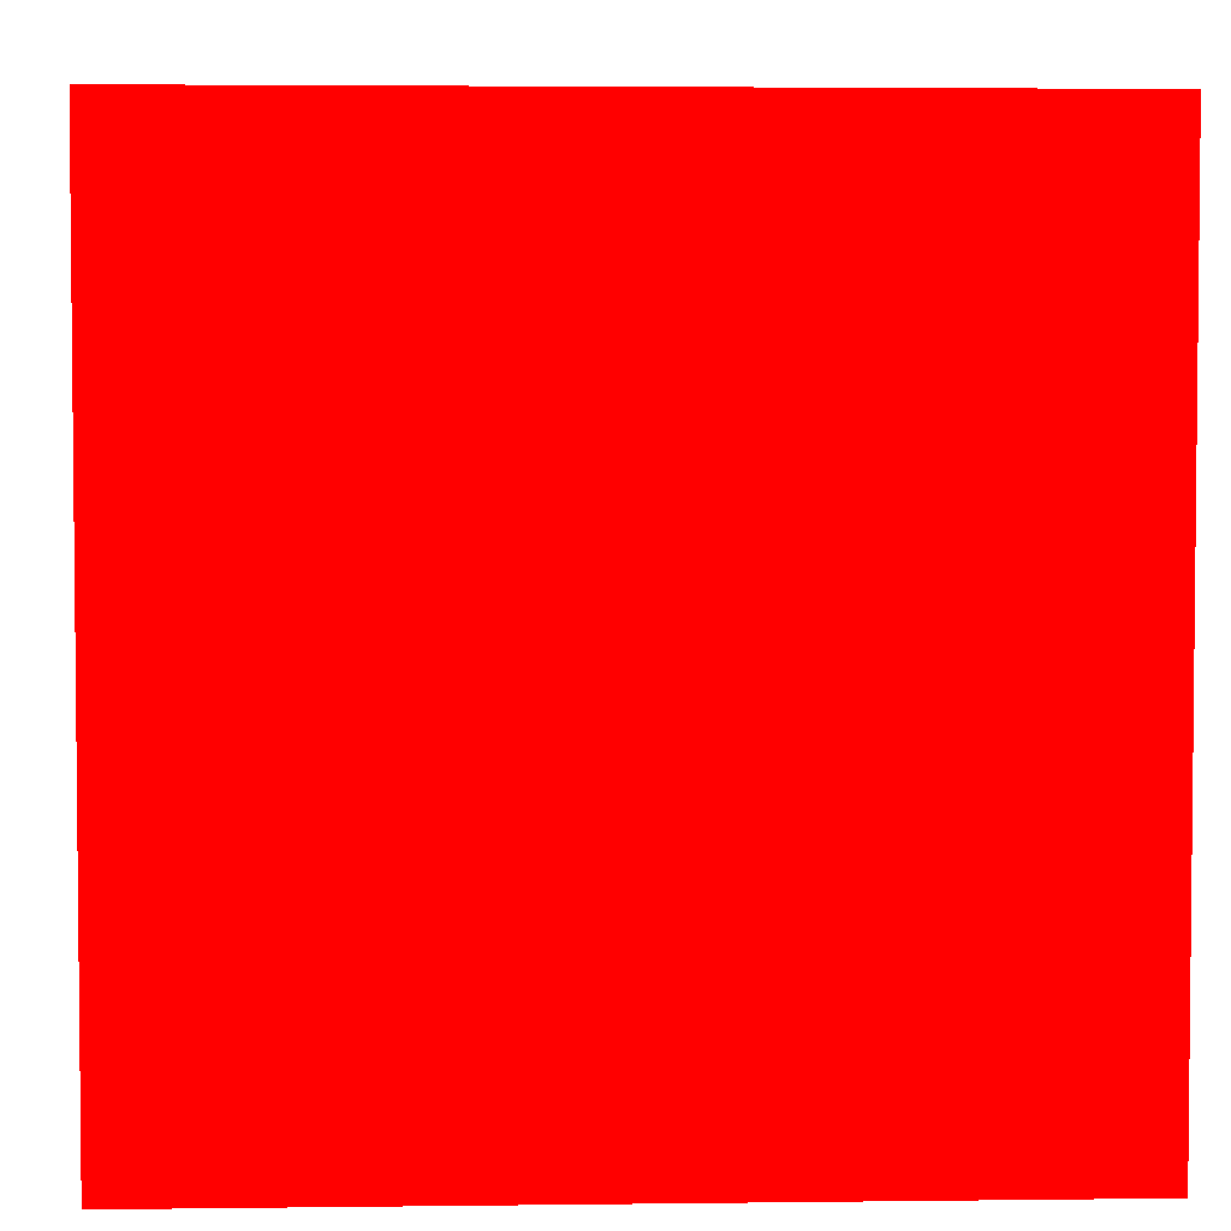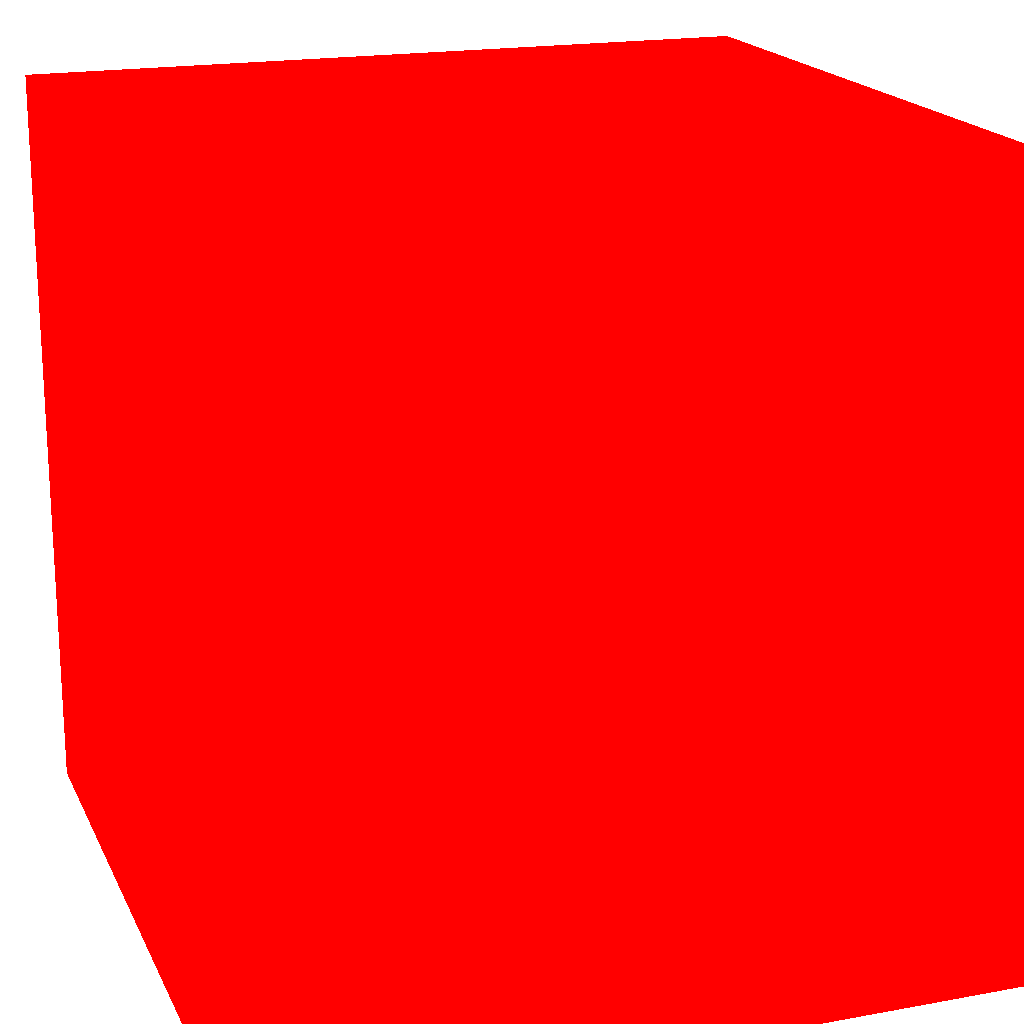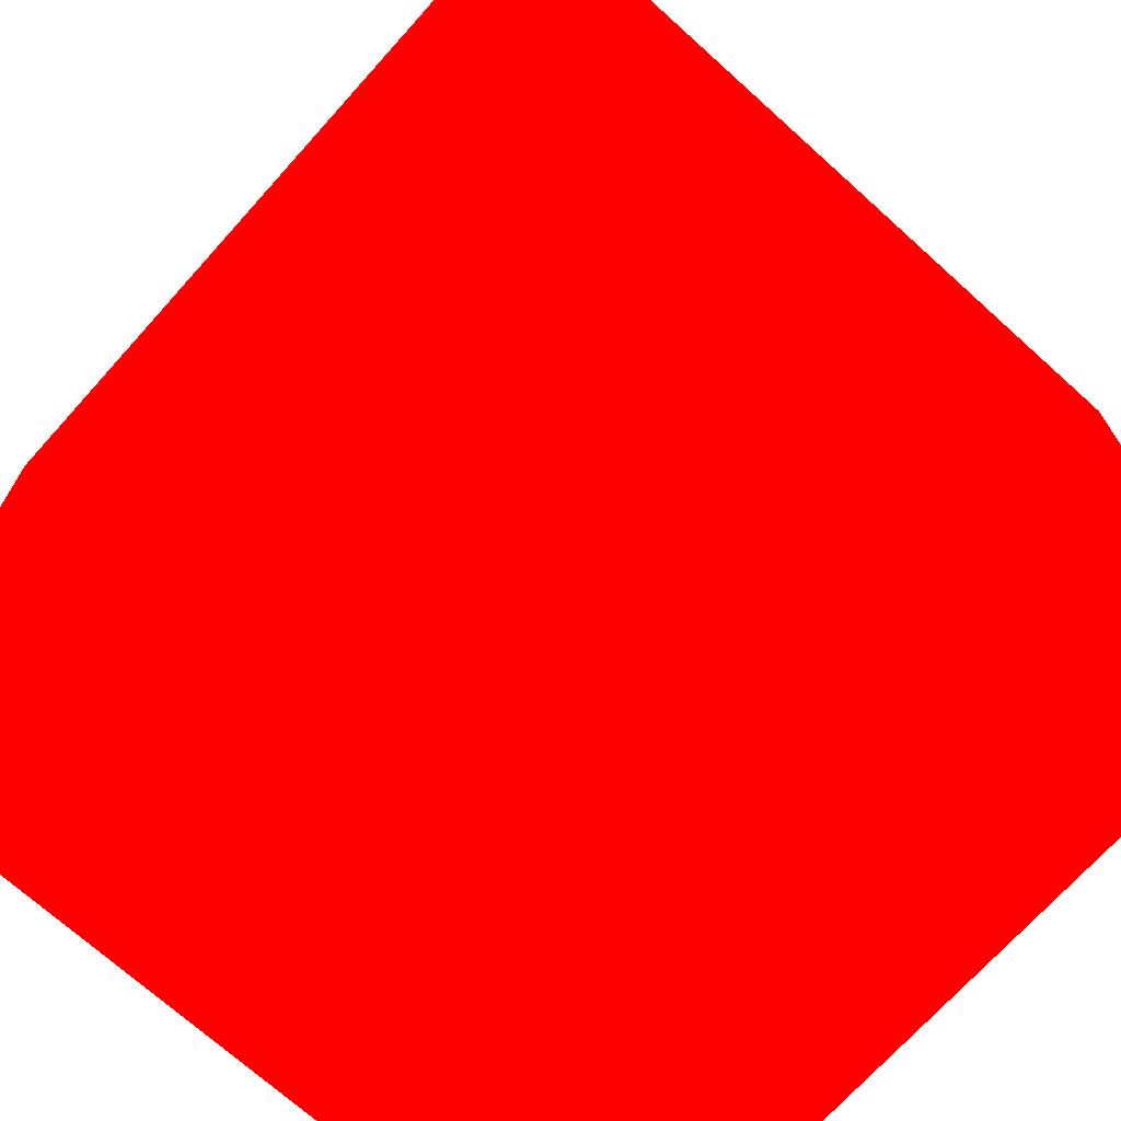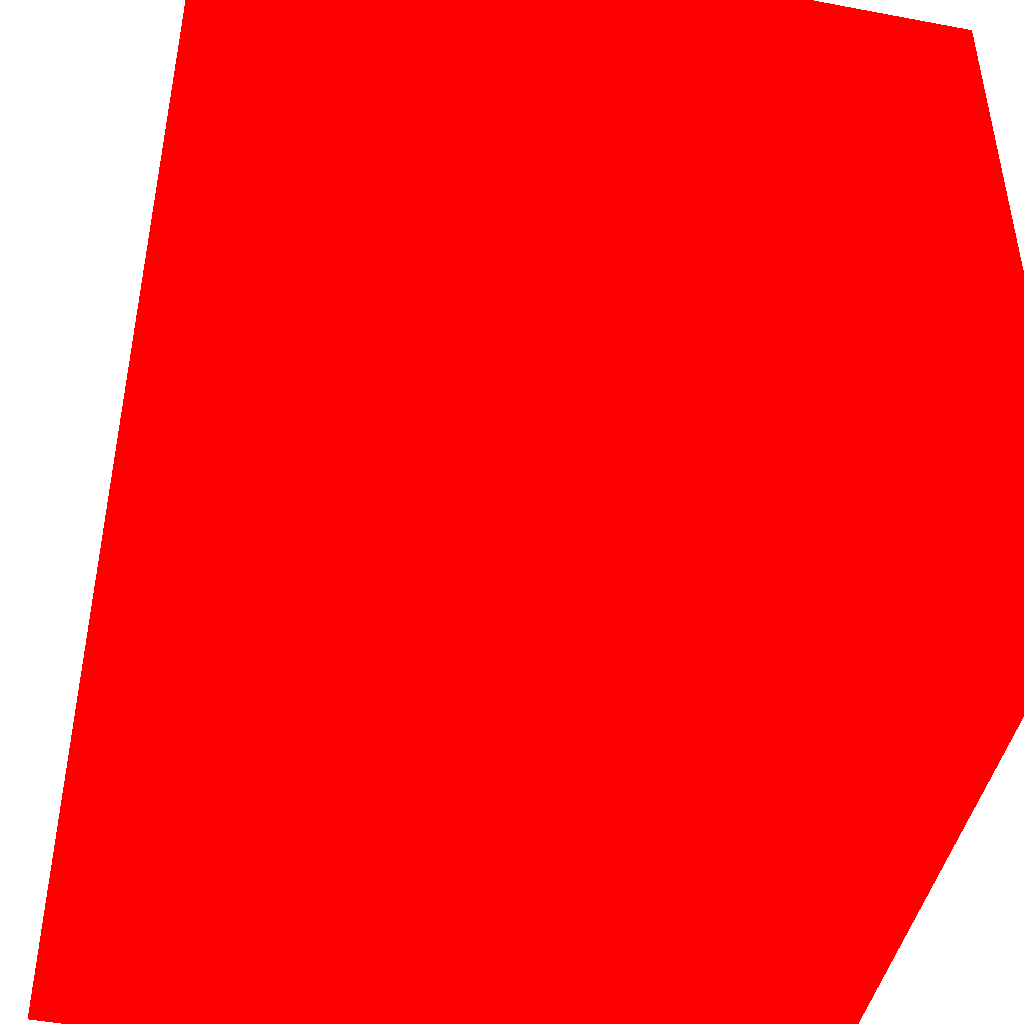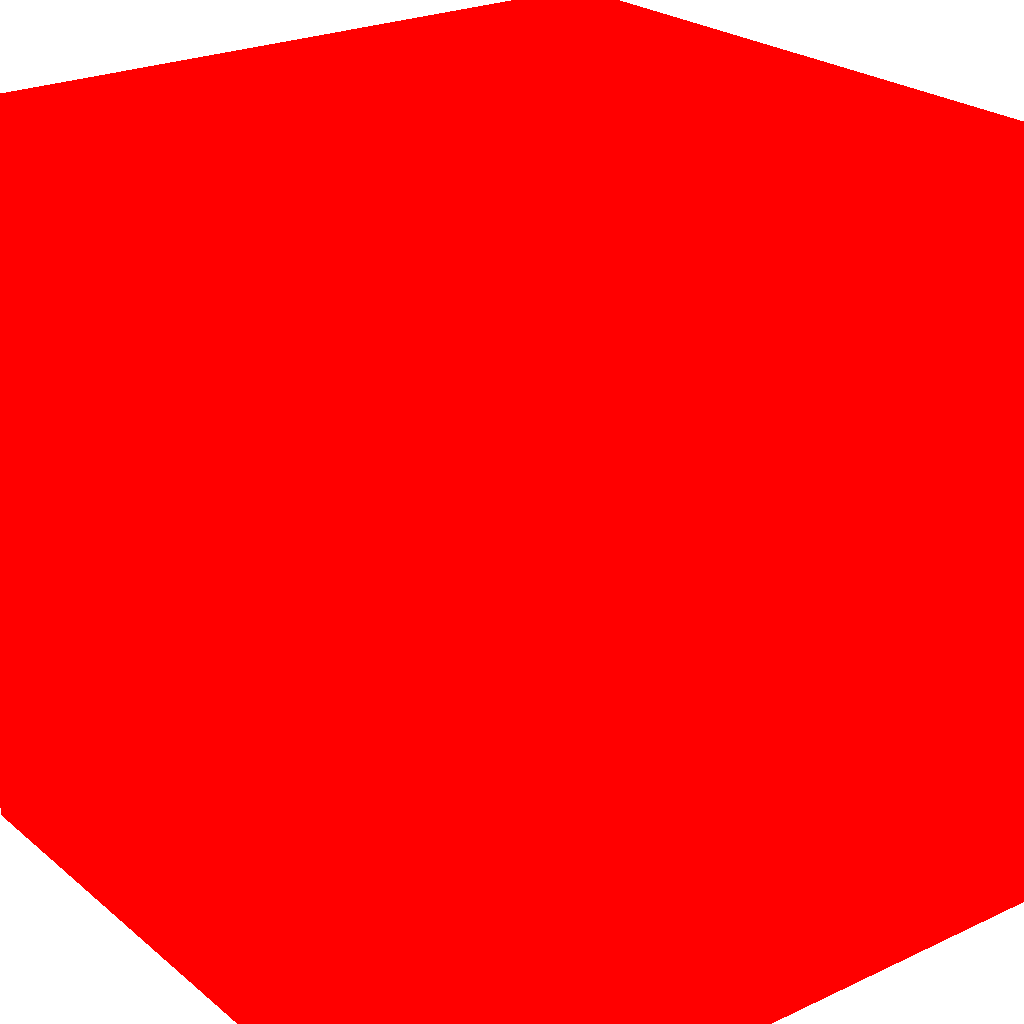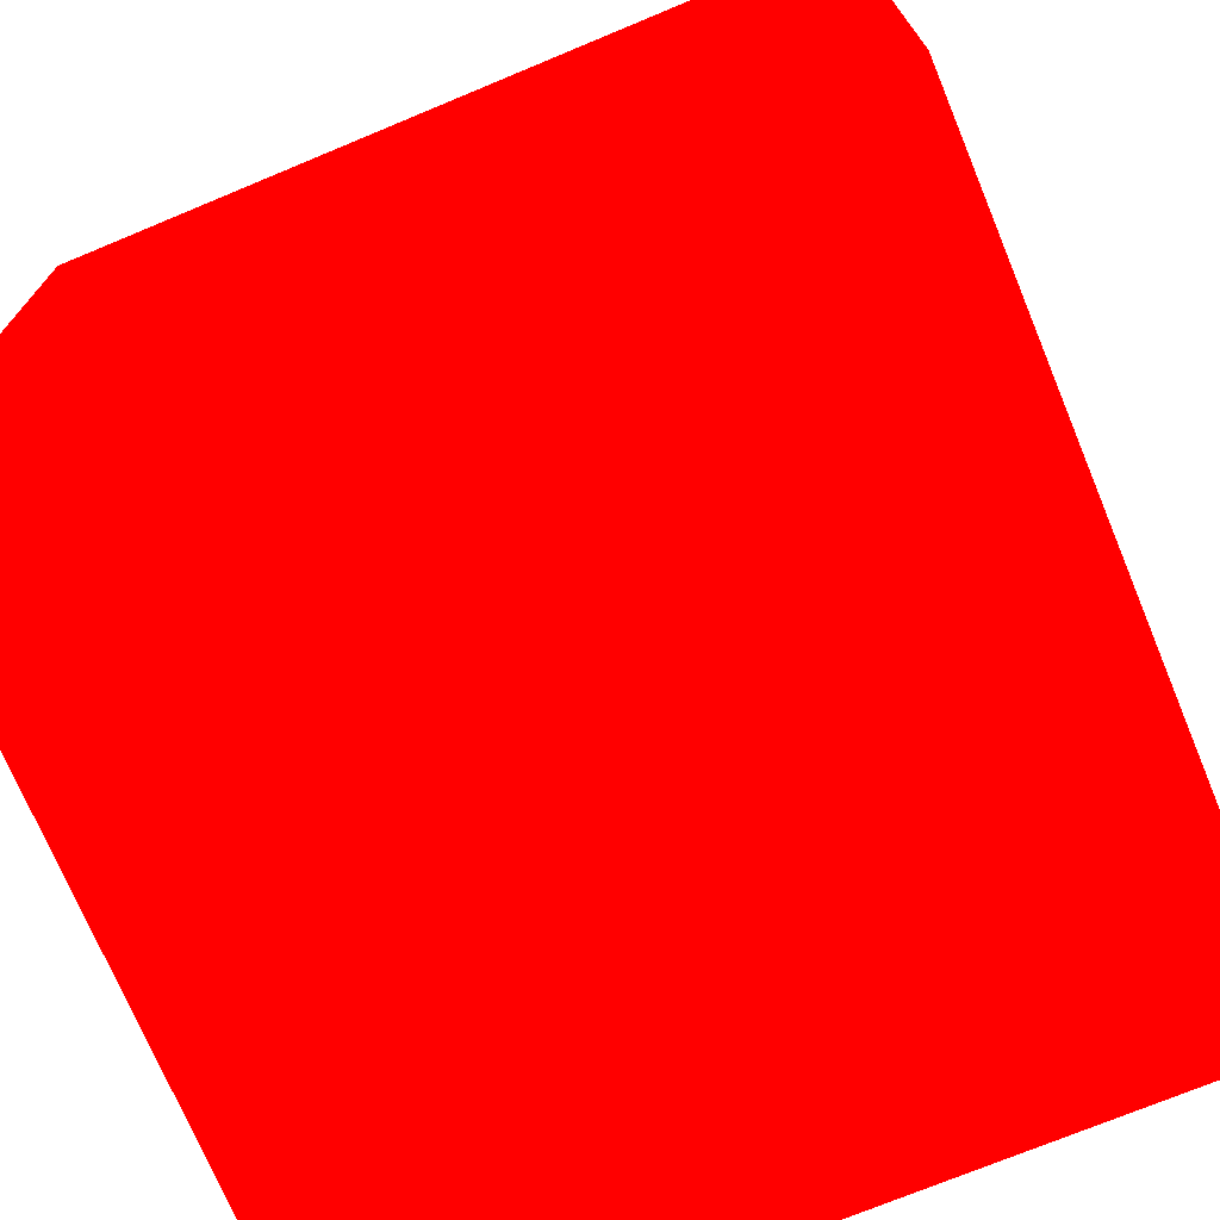
<metadata>
{"format":"obj","ext":"obj","renderer":"f3d","projection":"perspective","resolution":1024,"background":"white","views":[{"elev":3.7,"azim":177.6,"up":"+Y"},{"elev":18.9,"azim":70.7,"up":"+Z"},{"elev":-71.3,"azim":-42.0,"up":"+Y"},{"elev":-45.3,"azim":-12.3,"up":"+Z"},{"elev":24.5,"azim":-37.3,"up":"+Y"},{"elev":-72.5,"azim":-157.4,"up":"+Y"}]}
</metadata>
<code>
v 0.81 0.2085 -0.114 1 0 0
v 0.825 0.2085 -0.114 1 0 0
v 0.81 0.2085 -0.09904 1 0 0
v 0.825 0.2085 -0.09904 1 0 0
v 0.81 0.2235 -0.114 1 0 0
v 0.825 0.2235 -0.114 1 0 0
v 0.81 0.2235 -0.09904 1 0 0
v 0.825 0.2235 -0.09904 1 0 0
f 5 8 6
f 5 7 8
f 1 3 5
f 3 7 5
f 1 2 3
f 2 4 3
f 2 6 8
f 2 8 4
f 3 4 8
f 3 8 7
f 1 5 2
f 2 5 6

</code>
